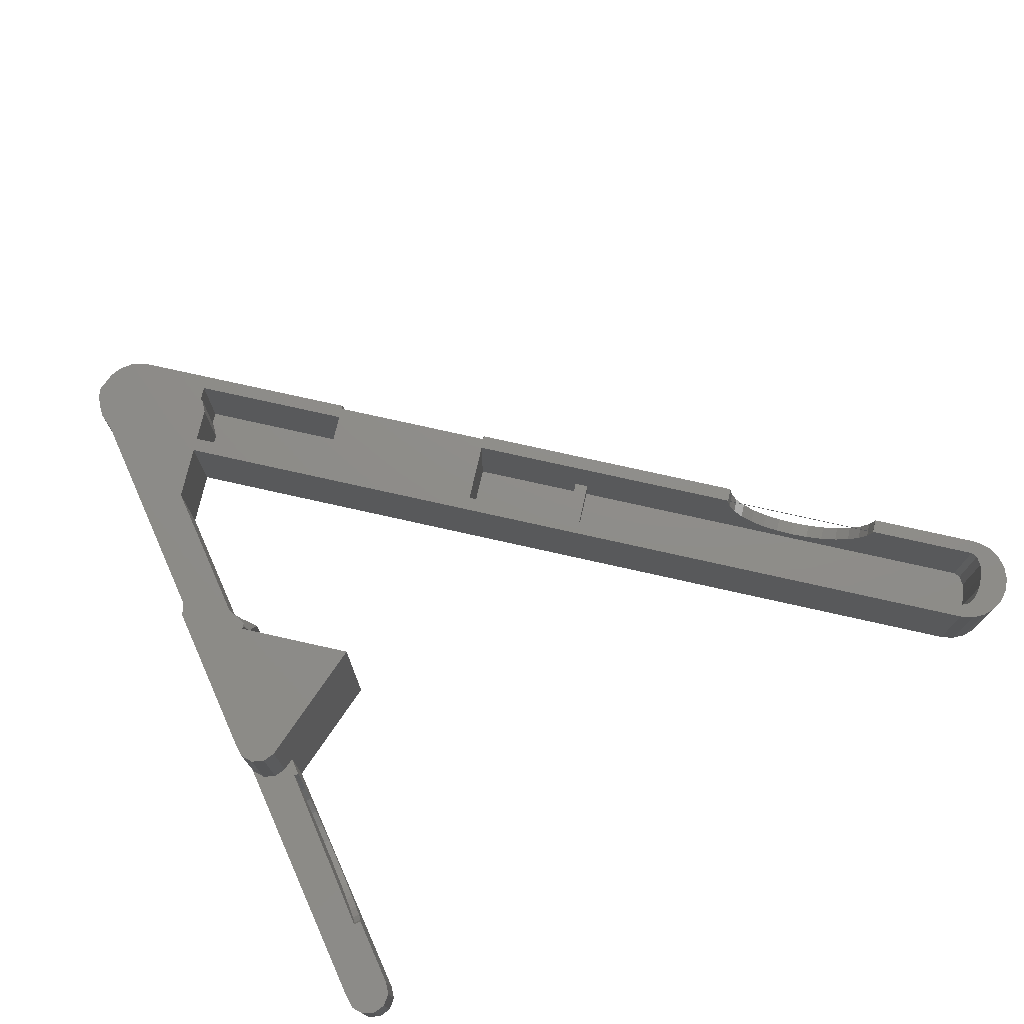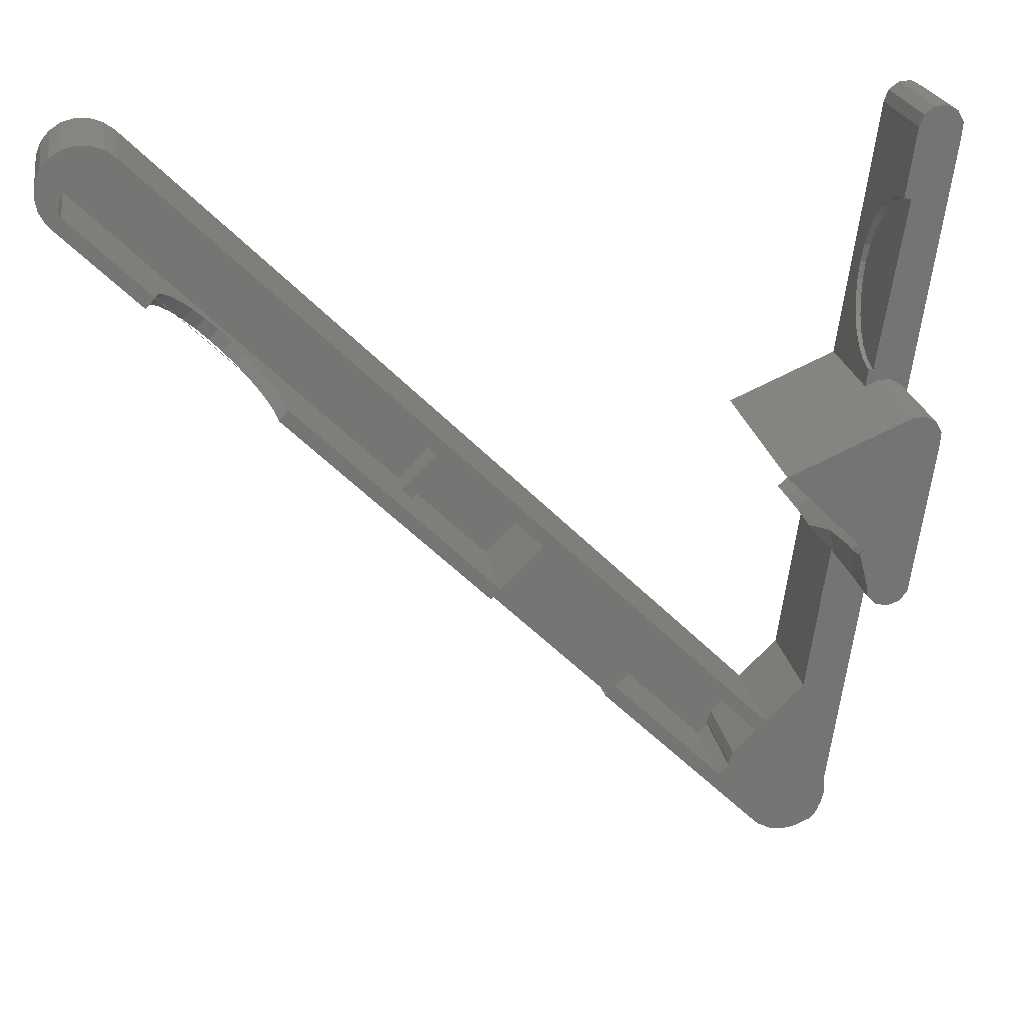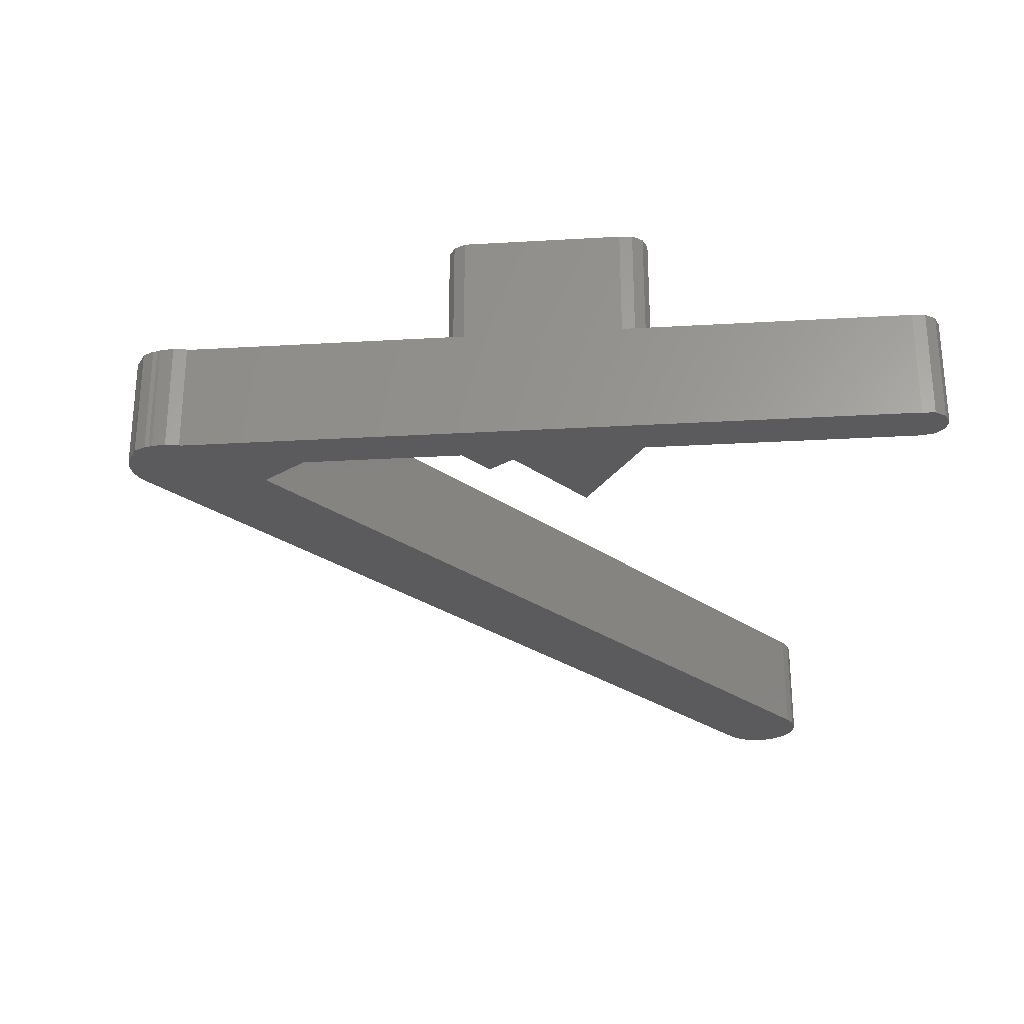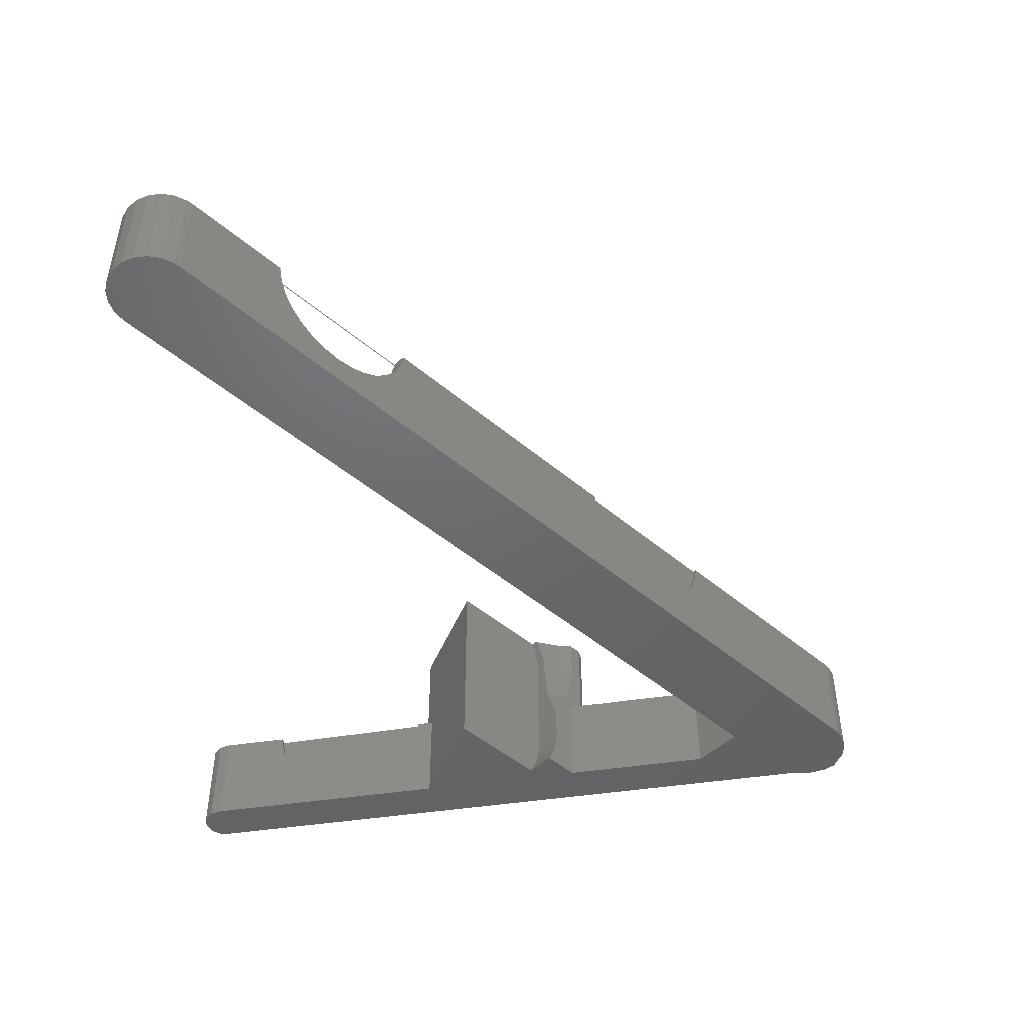
<metadata>
{"format":"stl","ext":"stl","renderer":"f3d","projection":"perspective","resolution":1024,"background":"white","views":[{"elev":74.1,"azim":147.7,"up":"+Z"},{"elev":23.1,"azim":-9.8,"up":"+Y"},{"elev":-26.8,"azim":87.1,"up":"+Z"},{"elev":-47.7,"azim":-88.6,"up":"+Z"}]}
</metadata>
<code>
# stl→obj: 319 verts, 638 faces
v -85.13 85.13 10.25
v -97.58 97.58 15.25
v -97.58 97.58 0
v -85.85 85.85 12.54
v -86.22 86.22 15
v -84.09 84.09 8.22
v -82.77 82.77 6.542
v -81.23 81.23 5.287
v -79.55 79.55 4.512
v -77.78 77.78 4.25
v -76.02 76.02 4.512
v -69.34 69.34 15
v -40.26 40.26 15
v -69.34 69.34 15.25
v -69.71 69.71 12.54
v -39.89 39.89 12.54
v -70.43 70.43 10.25
v -39.17 39.17 10.25
v -71.48 71.48 8.22
v -38.13 38.13 8.22
v -72.79 72.79 6.542
v -36.81 36.81 6.542
v -74.33 74.33 5.287
v -35.27 35.27 5.287
v -33.58 33.58 4.512
v -31.82 31.82 4.25
v 0 0 0
v -30.06 30.06 4.512
v -28.37 28.37 5.287
v -26.83 26.83 6.542
v -25.51 25.51 8.22
v -24.47 24.47 10.25
v -23.75 23.75 12.54
v 0 0 15.25
v -23.38 23.38 15
v -23.38 23.38 15.25
v -86.22 86.22 15.25
v -40.26 40.26 15.25
v 10.84 3.794 15.25
v 10.77 5.693 0
v 10.77 5.693 15.25
v 10.84 3.794 0
v -88.57 106.6 0
v -90.09 107.7 15.25
v -88.57 106.6 15.25
v -90.09 107.7 0
v -96.17 98.99 15.25
v -84.81 87.63 15.25
v -98.2 98.3 15.25
v -96.53 99.97 15.25
v -95.27 102.9 15.25
v -99.23 103.7 15.25
v -96.21 101.4 15.25
v -99.44 101.8 15.25
v -99.09 99.98 15.25
v -68.01 70.84 15.25
v -68.06 70.89 15.25
v -68.03 70.86 15.25
v -68.09 70.92 15.25
v -67.93 70.76 15.25
v -67.97 70.8 15.25
v -67.95 70.78 15.25
v -67.99 70.82 15.25
v -3.701 12.07 15.25
v -4.328 10.39 15.25
v -4.225 9.917 15.25
v 13.4 42.16 15.25
v 9.073 39.15 15.25
v 9.09 38.83 15.25
v 15.08 42.79 15.25
v 10.69 5.937 15.25
v 16.16 44.23 15.25
v 8.452 34.8 15.25
v 11.64 42.55 15.25
v 6.69 22.47 15.25
v 1.128 16.9 15.25
v -0.2864 15.49 15.25
v 9.819 44.37 15.25
v 10.05 1.478 15.25
v 10.35 1.958 15.25
v 8.893 -0.5188 15.25
v 9.969 0.919 15.25
v 7.901 -0.8887 15.25
v 6.158 -1.65 15.25
v 7.9 -0.8901 15.25
v 4.269 -1.863 15.25
v 2.402 -1.509 15.25
v 0.7222 -0.6215 15.25
v -15.73 30.94 15.25
v -38.89 41.72 15.25
v -21.92 24.75 15.25
v -23.05 23.75 15.25
v -23.03 23.73 15.25
v -23.07 23.77 15.25
v -23.09 23.79 15.25
v -23.11 23.81 15.25
v -23.13 23.84 15.25
v -23.16 23.87 15.25
v -23.19 23.9 15.25
v -32.7 47.91 15.25
v -89.98 105.2 15.25
v -90.96 105.5 15.25
v -91.89 108.4 15.25
v -92.35 105.2 15.25
v -93.79 108.4 15.25
v -93.89 104.3 15.25
v -95.62 107.9 15.25
v -97.23 106.9 15.25
v -98.47 105.5 15.25
v -5.657 8.485 15.25
v -39.74 40.45 15.25
v -39.77 40.48 15.25
v -39.8 40.51 15.25
v -39.83 40.53 15.25
v -39.85 40.55 15.25
v -39.87 40.57 15.25
v -39.89 40.59 15.25
v -39.91 40.61 15.25
v -84.73 87.55 15.25
v -84.7 87.53 15.25
v -84.75 87.58 15.25
v -84.68 87.5 15.25
v -84.79 87.62 15.25
v -84.77 87.6 15.25
v -84.64 87.47 15.25
v 0.7222 -0.6215 0
v 1.128 16.9 0
v -98.2 98.3 0
v -95.62 107.9 0
v -97.23 106.9 0
v 10.69 5.937 0
v 10.05 1.478 0
v 10.35 1.958 0
v 24.82 104.9 0
v 24.09 108.2 0
v 24.95 106.7 0
v 22.51 109.1 0
v 20.72 109 0
v 19.28 107.9 0
v 13.37 69.21 0
v 19.25 65.88 0
v 18.65 106.2 0
v 9.024 51.43 0
v 16.16 44.23 0
v 6.69 22.47 0
v 8.893 -0.5188 0
v 9.969 0.919 0
v 9.819 44.37 0
v -2.036 62.49 0
v 5.889 48.3 0
v 7.901 -0.8887 0
v 6.158 -1.65 0
v 7.9 -0.8901 0
v 4.269 -1.863 0
v 2.402 -1.509 0
v -91.89 108.4 0
v -93.79 108.4 0
v -98.47 105.5 0
v -99.09 99.98 0
v -99.23 103.7 0
v -99.44 101.8 0
v -84.44 87.27 12.54
v -84.81 87.63 15
v -67.93 70.76 15
v -51.62 54.45 6.5
v -50.2 53.03 6.5
v -38.89 41.72 2
v -50.2 53.03 2
v -83.72 86.54 10.25
v -96.17 98.99 2
v -82.67 85.5 8.22
v -81.36 84.18 6.542
v -79.82 82.65 5.287
v -78.13 80.96 4.512
v -76.37 79.2 4.25
v -68.3 71.13 12.54
v -69.02 71.85 10.25
v -70.06 72.89 8.22
v -51.62 54.45 2
v -71.38 74.21 6.542
v -72.92 75.74 5.287
v -74.6 77.43 4.512
v -21.92 24.75 2
v -5.657 8.485 2
v -4.225 9.917 2
v -90.96 105.5 2
v -89.98 105.2 2
v -45.43 60.63 2
v -92.35 105.2 2
v -93.89 104.3 2
v -95.27 102.9 2
v -96.21 101.4 2
v -96.53 99.97 2
v -3.701 12.07 2
v -4.328 10.39 2
v -15.73 30.94 2
v -0.2864 15.49 2
v -44.02 59.22 2
v -32.7 47.91 2
v -44.02 59.22 6.5
v -45.43 60.63 6.5
v 18.65 106.2 15.25
v 24.82 104.9 15.25
v 19.28 107.9 15.25
v 18.28 96.19 15.25
v 17.78 93.09 15.25
v 19.38 67.68 15.25
v 17.25 96.35 15.25
v 24.09 108.2 15.25
v 24.95 106.7 15.25
v 22.51 109.1 15.25
v 20.72 109 15.25
v 19.25 65.88 15.25
v 18.52 69.25 15.25
v 16.94 70.11 15.25
v 14.39 71.63 15.25
v 15.15 69.98 15.25
v 13.37 69.21 15.25
v 13.73 71.74 15.25
v 17.12 95.49 11.39
v 17.17 95.81 12.14
v 17.25 96.35 14.69
v 17.02 94.76 9.75
v 16.8 93.24 7.636
v 16.53 91.32 5.887
v 16.32 89.91 5.065
v 16.21 89.08 4.581
v 15.85 86.62 3.773
v 15.49 84.04 3.5
v 15.28 82.62 3.652
v 14.93 80.17 4.201
v 15.12 81.47 3.773
v 14.31 75.78 6.787
v 14.45 76.77 5.887
v 14.07 74.14 8.626
v 14.17 74.85 7.636
v 13.87 72.75 11.05
v 13.96 73.33 9.75
v 14.77 79.01 4.581
v 14.61 77.91 5.225
v 13.81 72.27 12.14
v 13.77 72.03 13.28
v 13.73 71.74 14.69
v 9.028 38.83 15.06
v 7.231 46.96 11.96
v 7.231 46.96 6.025
v 6.724 47.46 2.651
v 8.762 45.43 15.31
v 9.267 44.92 16.78
v 6.577 47.61 2.186
v 9.474 44.71 17.39
v 9.577 44.61 18.32
v 10.23 43.96 24.25
v 11.64 42.55 30.5
v 10.23 43.96 30.5
v 18.52 69.25 30.5
v 19.25 65.88 30.5
v 19.38 67.68 30.5
v 16.94 70.11 30.5
v 15.15 69.98 30.5
v 8.738 51.72 30.5
v 9.496 50.96 30.5
v 16.16 44.23 30.5
v 10.14 45.64 30.5
v 15.08 42.79 30.5
v 13.4 42.16 30.5
v 9.389 51.07 30.5
v 9.267 51.19 30.5
v 9.126 51.33 30.5
v 8.955 51.5 30.5
v -2.036 62.49 30.5
v 8.951 50.09 30.5
v 8.906 50.26 30.5
v 8.869 50.33 30.5
v -2.036 62.49 29.35
v -33.23 33.94 4.512
v -31.47 32.17 4.25
v -23.03 23.73 15
v -39.91 40.61 15
v -23.4 24.1 12.54
v -39.54 40.24 12.54
v -38.81 39.52 10.25
v -24.12 24.82 10.25
v -37.77 38.48 8.22
v -25.16 25.87 8.22
v -36.45 37.16 6.542
v -26.48 27.19 6.542
v -34.92 35.62 5.287
v -28.02 28.72 5.287
v -29.7 30.41 4.512
v 9.859 50.6 29.35
v 9.859 50.6 2.651
v 10.37 50.09 6.025
v 10.37 50.09 25.97
v 8.908 50.26 30.31
v 8.951 50.09 29.99
v 9.036 49.78 29.35
v 8.665 48.39 17.39
v 9.086 48.81 22.32
v 9.25 48.98 24.25
v 8.003 47.73 14.88
v 9.25 48.98 25.97
v 9.431 45.53 17.39
v 10.14 45.64 24.25
v 16.74 86.48 3.773
v 16.33 83.91 3.5
v 18.19 95.65 12.14
v 18.02 94.6 9.75
v 17.78 93.09 7.636
v 14.39 71.63 14.69
v 14.47 72.17 12.14
v 15.54 78.89 4.581
v 15.92 81.34 3.773
v 15.18 76.65 5.887
v 18.28 96.19 14.69
v 14.88 74.74 7.636
v 17.48 91.17 5.887
v 17.13 88.93 4.581
v 14.64 73.22 9.75
f 1 2 3
f 2 4 5
f 2 1 4
f 3 6 1
f 3 7 6
f 3 8 7
f 3 9 8
f 3 10 9
f 3 11 10
f 12 13 14
f 15 13 12
f 16 15 17
f 18 17 19
f 20 19 21
f 22 21 23
f 24 23 11
f 15 16 13
f 17 18 16
f 25 11 3
f 19 20 18
f 21 22 20
f 23 24 22
f 11 25 24
f 3 26 25
f 27 26 3
f 27 28 26
f 27 29 28
f 27 30 29
f 27 31 30
f 27 32 31
f 27 33 32
f 34 33 27
f 33 34 35
f 35 34 36
f 2 5 37
f 14 13 38
f 39 40 41
f 40 39 42
f 43 44 45
f 44 43 46
f 47 37 48
f 47 2 37
f 49 47 50
f 51 52 53
f 47 49 2
f 54 53 52
f 50 55 49
f 55 53 54
f 53 55 50
f 56 57 58
f 57 56 59
f 60 61 62
f 61 60 63
f 64 65 66
f 67 68 69
f 70 71 72
f 73 70 67
f 68 67 74
f 70 73 75
f 76 71 75
f 77 71 76
f 68 74 78
f 67 69 73
f 70 75 71
f 66 71 77
f 34 71 66
f 79 71 34
f 71 79 80
f 79 81 82
f 81 79 83
f 79 84 83
f 83 84 85
f 84 34 86
f 86 34 87
f 87 34 88
f 76 89 77
f 90 91 89
f 91 92 93
f 91 94 92
f 91 95 94
f 91 96 95
f 91 97 96
f 91 98 97
f 91 99 98
f 90 89 100
f 76 100 89
f 45 100 76
f 45 101 100
f 44 101 45
f 44 102 101
f 103 102 44
f 103 104 102
f 105 104 103
f 105 106 104
f 107 106 105
f 108 106 107
f 106 108 51
f 109 51 108
f 52 51 109
f 71 39 41
f 39 71 80
f 66 77 64
f 84 79 34
f 110 34 66
f 93 110 91
f 36 110 93
f 110 36 34
f 91 90 99
f 90 111 99
f 90 112 111
f 90 113 112
f 90 114 113
f 90 115 114
f 90 116 115
f 90 117 116
f 90 118 117
f 90 38 118
f 14 90 60
f 90 14 38
f 119 120 121
f 121 120 122
f 56 63 60
f 48 123 124
f 122 125 59
f 48 124 121
f 122 59 56
f 122 56 60
f 47 48 121
f 60 90 47
f 60 47 121
f 121 122 60
f 27 88 34
f 88 27 126
f 127 45 76
f 45 127 43
f 3 49 128
f 49 3 2
f 129 108 107
f 108 129 130
f 41 131 71
f 131 41 40
f 42 131 40
f 132 42 133
f 134 135 136
f 134 137 135
f 134 138 137
f 134 139 138
f 140 134 141
f 134 142 139
f 143 141 144
f 134 140 142
f 145 144 131
f 42 132 131
f 131 132 27
f 146 132 147
f 143 144 148
f 141 143 140
f 140 143 149
f 148 150 143
f 132 146 151
f 152 132 151
f 152 151 153
f 144 145 148
f 132 152 27
f 27 152 154
f 27 154 155
f 131 127 145
f 27 155 126
f 131 27 127
f 3 127 27
f 127 3 43
f 43 3 46
f 46 3 156
f 156 3 157
f 157 3 129
f 129 3 130
f 128 130 3
f 128 158 130
f 159 158 128
f 159 160 158
f 160 159 161
f 155 86 87
f 86 155 154
f 154 84 86
f 84 154 152
f 153 83 85
f 83 153 151
f 156 105 103
f 105 156 157
f 161 52 160
f 52 161 54
f 157 107 105
f 107 157 129
f 158 108 130
f 108 158 109
f 159 54 161
f 54 159 55
f 80 42 39
f 42 80 133
f 79 133 80
f 133 79 132
f 126 87 88
f 87 126 155
f 152 85 84
f 85 152 153
f 46 103 44
f 103 46 156
f 128 55 159
f 55 128 49
f 160 109 158
f 109 160 52
f 162 47 163
f 47 164 163
f 90 165 164
f 90 164 47
f 165 90 166
f 167 166 90
f 166 167 168
f 169 47 162
f 47 169 170
f 171 170 169
f 172 170 171
f 173 170 172
f 174 170 173
f 175 170 174
f 165 176 164
f 165 177 176
f 165 178 177
f 179 178 165
f 178 179 180
f 180 179 181
f 181 179 182
f 182 179 175
f 175 179 170
f 110 183 91
f 183 110 184
f 184 66 185
f 66 184 110
f 186 101 102
f 101 186 187
f 187 179 188
f 189 187 186
f 187 189 190
f 187 190 170
f 170 190 191
f 187 170 179
f 192 170 191
f 170 192 193
f 194 184 195
f 196 194 197
f 183 194 196
f 194 183 184
f 185 195 184
f 198 167 199
f 167 198 168
f 198 199 200
f 201 187 188
f 187 201 101
f 100 201 200
f 201 100 101
f 100 200 199
f 197 89 196
f 89 197 77
f 47 193 50
f 193 47 170
f 190 104 106
f 104 190 189
f 53 191 51
f 191 53 192
f 50 192 53
f 192 50 193
f 189 102 104
f 102 189 186
f 51 190 106
f 190 51 191
f 202 203 204
f 203 202 205
f 206 203 205
f 203 206 207
f 205 202 208
f 209 203 210
f 211 203 209
f 212 203 211
f 204 203 212
f 203 207 213
f 207 206 214
f 206 215 214
f 216 215 206
f 215 216 217
f 218 216 219
f 216 218 217
f 81 147 82
f 147 81 146
f 151 81 83
f 81 151 146
f 185 65 195
f 65 185 66
f 195 64 194
f 64 195 65
f 194 77 197
f 77 194 64
f 127 75 145
f 75 127 76
f 82 132 79
f 132 82 147
f 71 144 72
f 144 71 131
f 213 134 203
f 134 213 141
f 142 204 139
f 204 142 202
f 137 212 211
f 212 137 138
f 220 202 142
f 202 221 222
f 202 220 221
f 142 223 220
f 142 224 223
f 142 225 224
f 142 226 225
f 142 227 226
f 142 228 227
f 142 229 228
f 140 229 142
f 229 140 230
f 140 231 232
f 140 233 234
f 140 235 236
f 140 237 238
f 230 140 232
f 231 140 239
f 140 240 239
f 140 234 240
f 233 140 236
f 235 140 238
f 218 237 140
f 237 218 241
f 241 218 242
f 242 218 243
f 243 218 219
f 202 222 208
f 244 78 148
f 78 244 68
f 148 73 244
f 145 73 148
f 73 145 75
f 135 211 209
f 211 135 137
f 138 204 212
f 204 138 139
f 210 135 209
f 135 210 136
f 203 136 210
f 136 203 134
f 78 245 246
f 148 246 247
f 245 78 248
f 248 78 249
f 148 250 150
f 148 247 250
f 246 148 78
f 74 249 78
f 249 74 251
f 251 74 252
f 252 74 253
f 254 253 74
f 253 254 255
f 256 257 258
f 259 257 256
f 260 257 259
f 261 257 260
f 257 262 263
f 264 263 262
f 263 264 265
f 265 264 266
f 254 264 255
f 266 264 254
f 257 267 262
f 257 268 267
f 257 269 268
f 257 270 269
f 257 261 270
f 261 260 271
f 262 272 264
f 262 273 272
f 273 262 274
f 67 265 266
f 265 67 70
f 74 266 254
f 266 74 67
f 214 259 256
f 259 214 215
f 258 214 256
f 214 258 207
f 263 141 257
f 141 263 144
f 260 275 271
f 218 260 217
f 260 218 275
f 149 218 140
f 218 149 275
f 215 260 259
f 260 215 217
f 265 72 263
f 72 265 70
f 263 72 144
f 257 207 258
f 207 257 213
f 213 257 141
f 1 162 4
f 162 1 169
f 37 163 48
f 163 37 5
f 163 124 123
f 175 11 182
f 11 175 10
f 163 122 120
f 163 123 48
f 56 164 63
f 172 8 173
f 8 172 7
f 173 9 174
f 9 173 8
f 171 7 172
f 7 171 6
f 163 59 125
f 59 163 164
f 163 120 119
f 174 10 175
f 10 174 9
f 15 164 176
f 164 15 12
f 17 176 177
f 176 17 15
f 178 17 177
f 17 178 19
f 181 21 180
f 21 181 23
f 12 60 164
f 60 12 14
f 57 164 58
f 169 6 171
f 6 169 1
f 5 162 163
f 162 5 4
f 163 125 122
f 180 19 178
f 19 180 21
f 182 23 181
f 23 182 11
f 62 164 60
f 61 164 62
f 63 164 61
f 58 164 56
f 59 164 57
f 163 119 121
f 163 121 124
f 276 26 277
f 26 276 25
f 35 93 278
f 93 35 36
f 279 99 111
f 99 279 278
f 38 279 118
f 279 38 13
f 280 281 282
f 283 282 284
f 285 284 286
f 287 286 288
f 289 288 276
f 290 276 277
f 276 290 289
f 288 289 287
f 286 287 285
f 284 285 283
f 280 282 283
f 281 280 279
f 279 280 278
f 279 113 114
f 95 278 94
f 97 278 96
f 288 25 276
f 25 288 24
f 284 22 286
f 22 284 20
f 279 111 112
f 16 282 281
f 282 16 18
f 279 114 115
f 33 278 280
f 278 33 35
f 285 32 283
f 32 285 31
f 289 30 287
f 30 289 29
f 277 28 290
f 28 277 26
f 92 278 93
f 286 24 288
f 24 286 22
f 282 20 284
f 20 282 18
f 279 115 116
f 279 112 113
f 13 281 279
f 281 13 16
f 32 280 283
f 280 32 33
f 287 31 285
f 31 287 30
f 290 29 289
f 29 290 28
f 94 278 92
f 96 278 95
f 98 278 97
f 99 278 98
f 279 116 117
f 279 117 118
f 201 166 200
f 166 201 165
f 166 198 200
f 198 166 168
f 179 201 188
f 201 179 165
f 167 100 199
f 100 167 90
f 91 196 89
f 196 91 183
f 270 291 269
f 292 250 247
f 275 261 271
f 261 275 291
f 267 291 262
f 292 149 143
f 149 292 293
f 149 293 275
f 294 275 293
f 275 294 291
f 150 292 143
f 292 150 250
f 268 291 267
f 262 295 274
f 262 296 295
f 291 296 262
f 296 291 297
f 269 291 268
f 261 291 270
f 247 293 292
f 293 247 246
f 298 294 293
f 294 299 300
f 294 298 299
f 293 301 298
f 245 293 246
f 293 245 301
f 294 300 302
f 294 297 291
f 297 294 302
f 303 251 252
f 298 301 303
f 252 304 303
f 304 252 253
f 273 274 295
f 69 244 73
f 300 304 302
f 297 272 296
f 264 302 304
f 302 264 297
f 297 264 272
f 303 249 251
f 69 68 244
f 248 301 245
f 301 248 303
f 272 295 296
f 295 272 273
f 303 248 249
f 253 264 304
f 264 253 255
f 299 298 303
f 299 304 300
f 304 299 303
f 229 305 228
f 305 229 306
f 307 308 309
f 308 220 223
f 310 242 243
f 242 310 311
f 310 219 216
f 219 310 243
f 231 312 313
f 312 231 239
f 240 312 239
f 312 240 314
f 309 223 224
f 223 309 308
f 222 205 208
f 205 222 315
f 314 240 234
f 306 229 230
f 306 312 316
f 307 222 221
f 222 307 315
f 316 311 310
f 317 225 226
f 316 233 236
f 316 236 235
f 309 317 318
f 316 319 311
f 311 237 241
f 306 313 312
f 309 318 306
f 228 318 227
f 318 228 305
f 315 307 309
f 226 318 317
f 318 226 227
f 225 309 224
f 309 225 317
f 206 315 309
f 315 206 205
f 220 307 221
f 307 220 308
f 310 206 309
f 206 310 216
f 319 237 311
f 237 319 238
f 319 235 238
f 235 319 316
f 312 314 316
f 233 314 234
f 314 233 316
f 313 232 231
f 230 313 306
f 313 230 232
f 318 305 306
f 309 316 310
f 309 306 316
f 311 241 242

</code>
